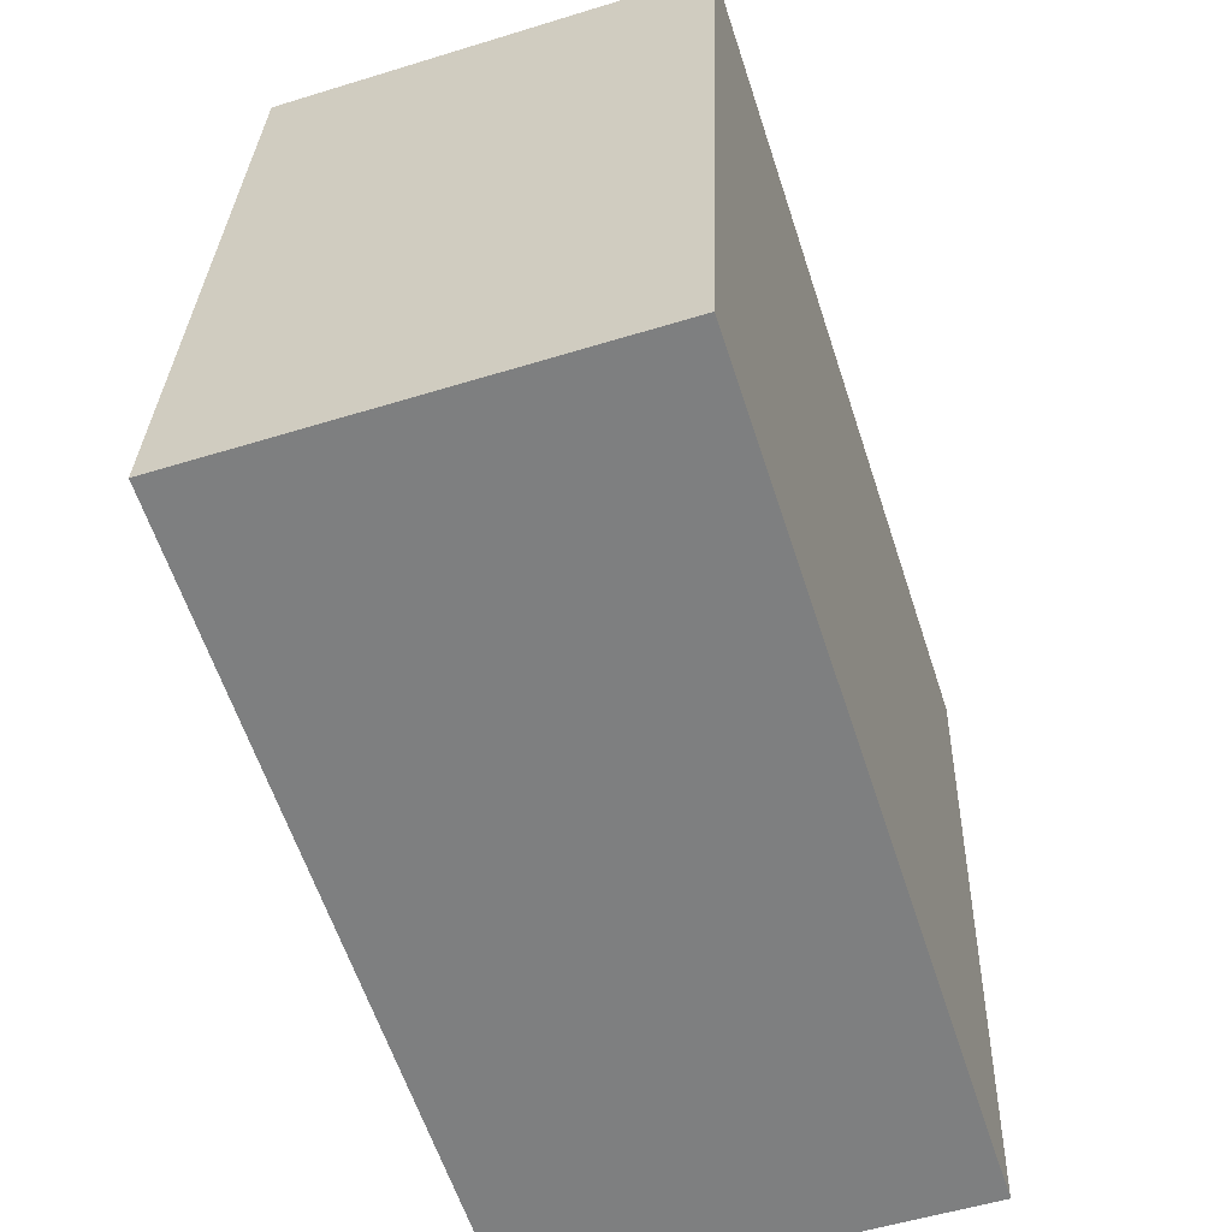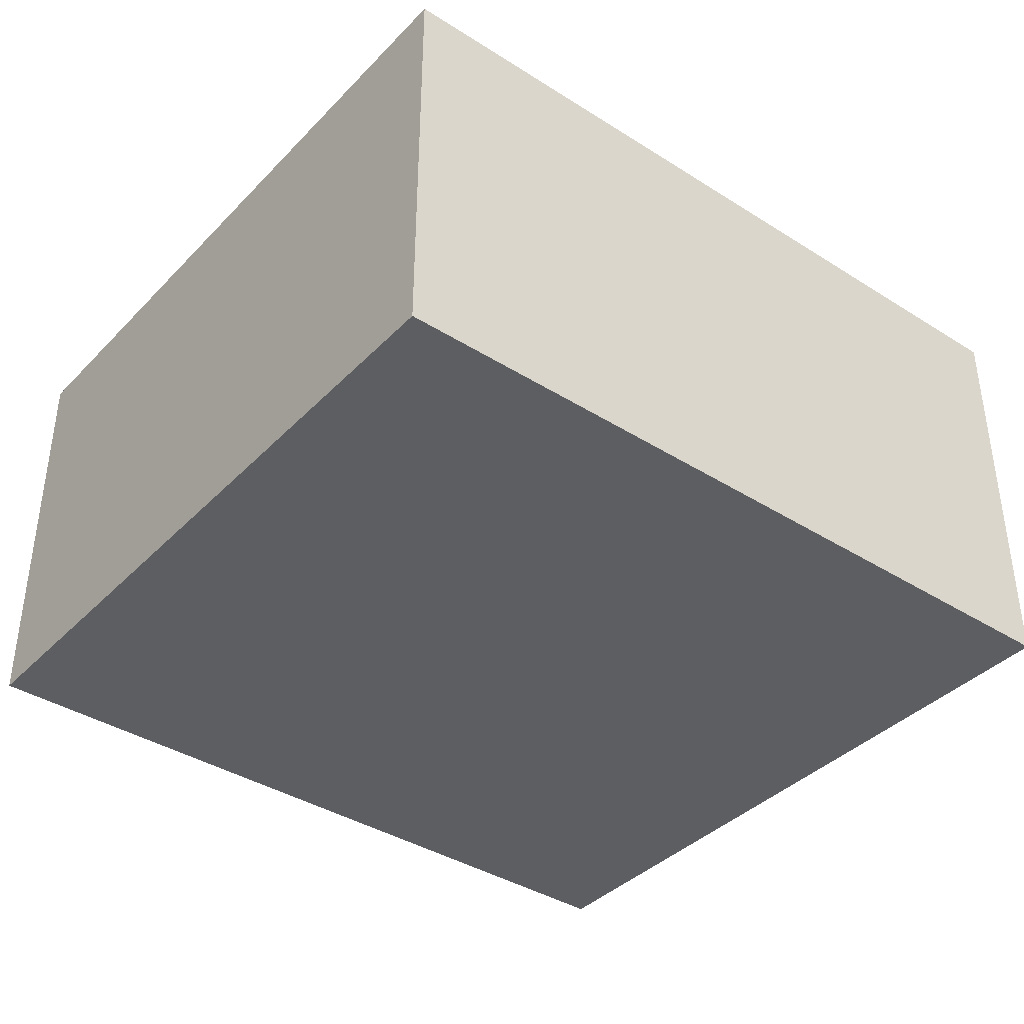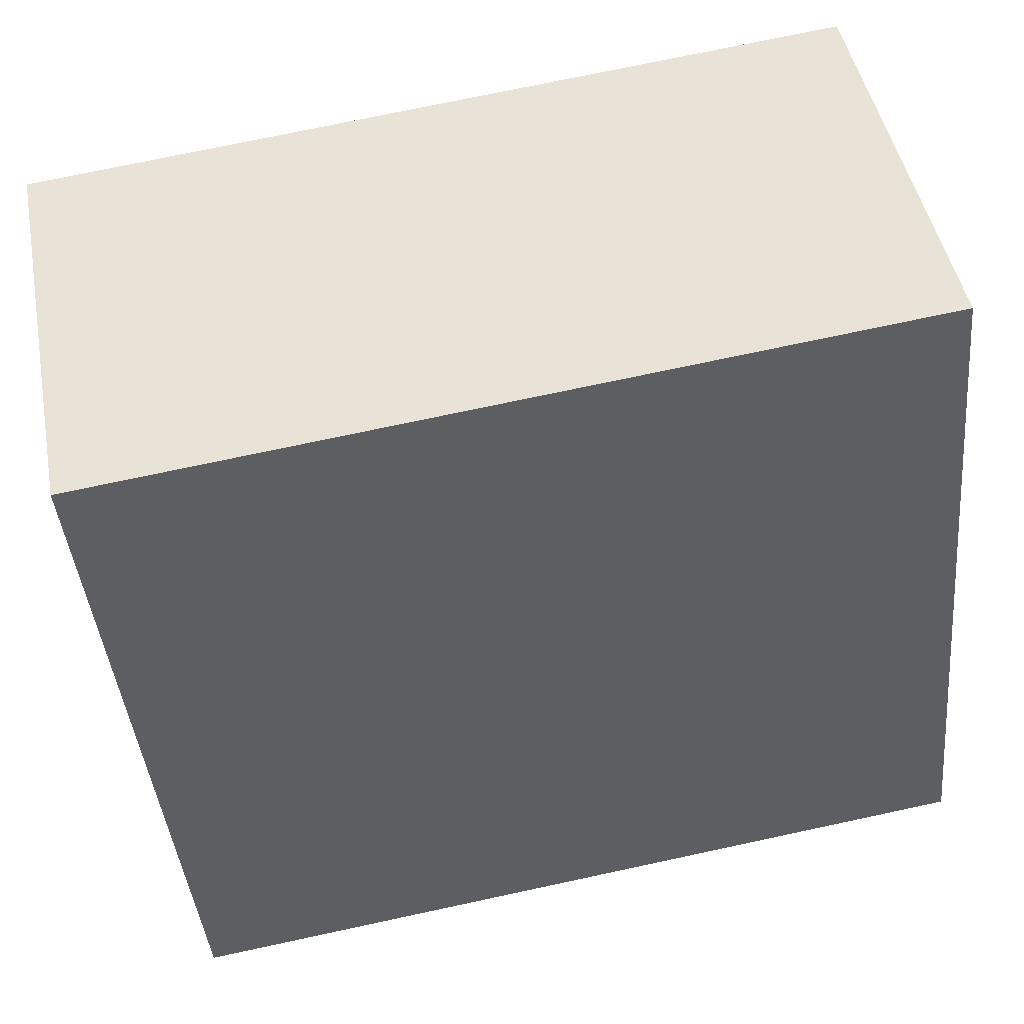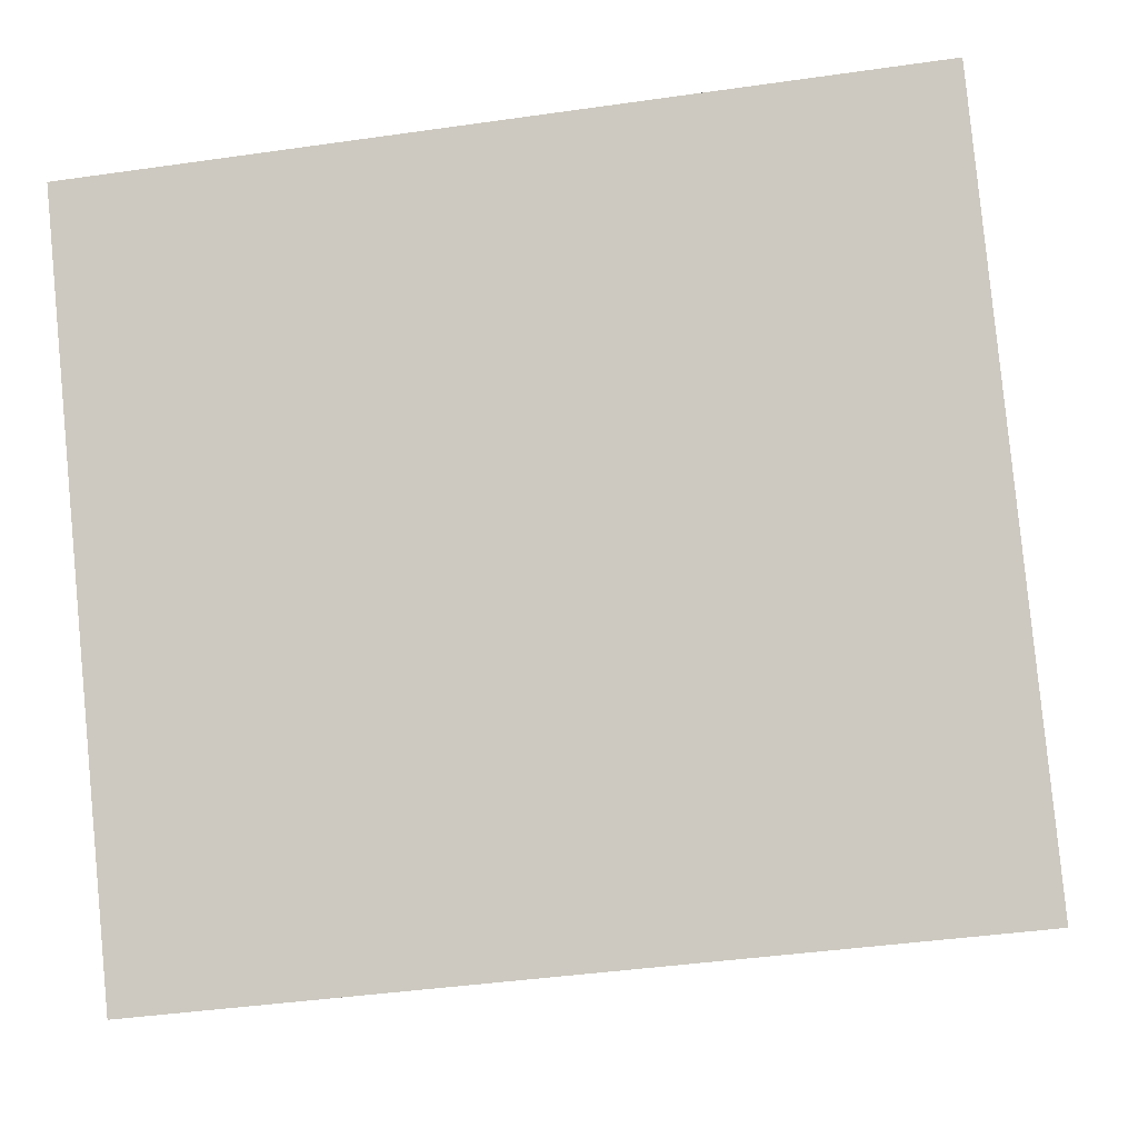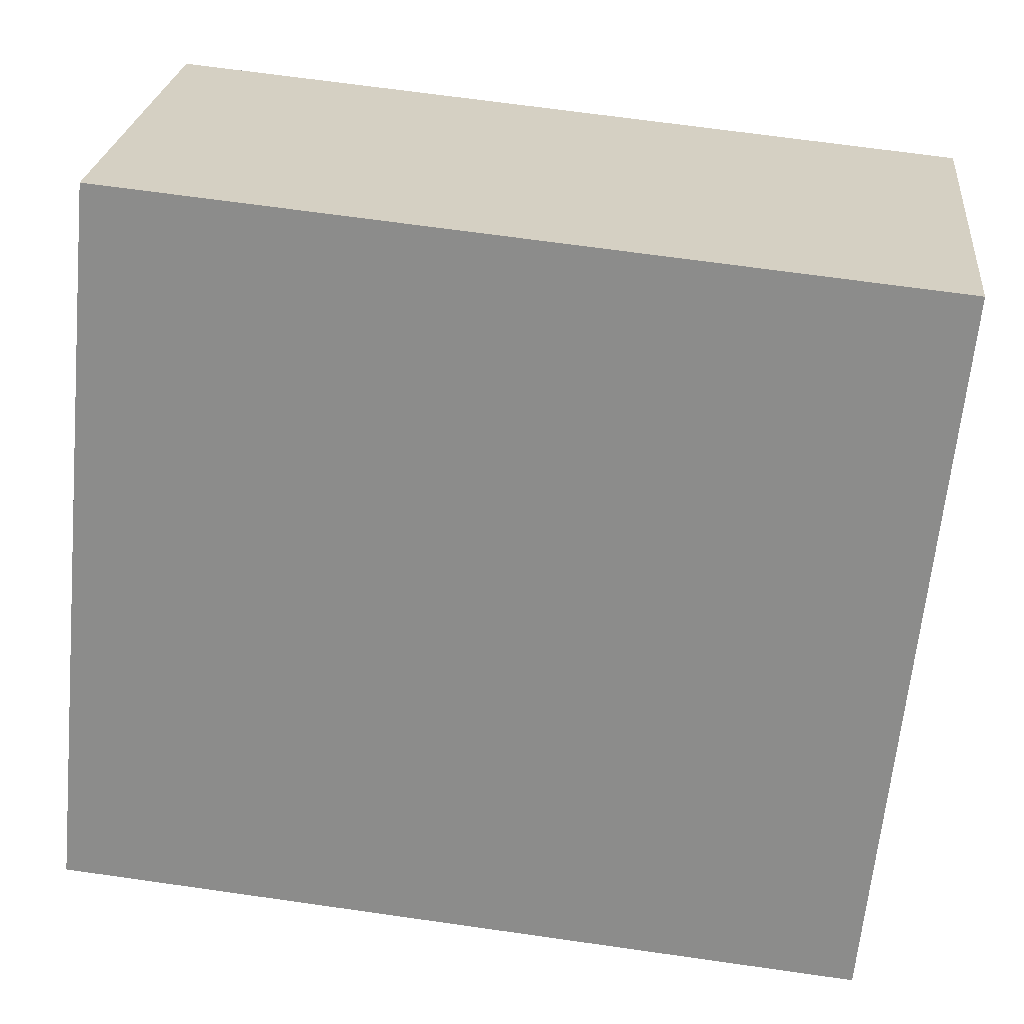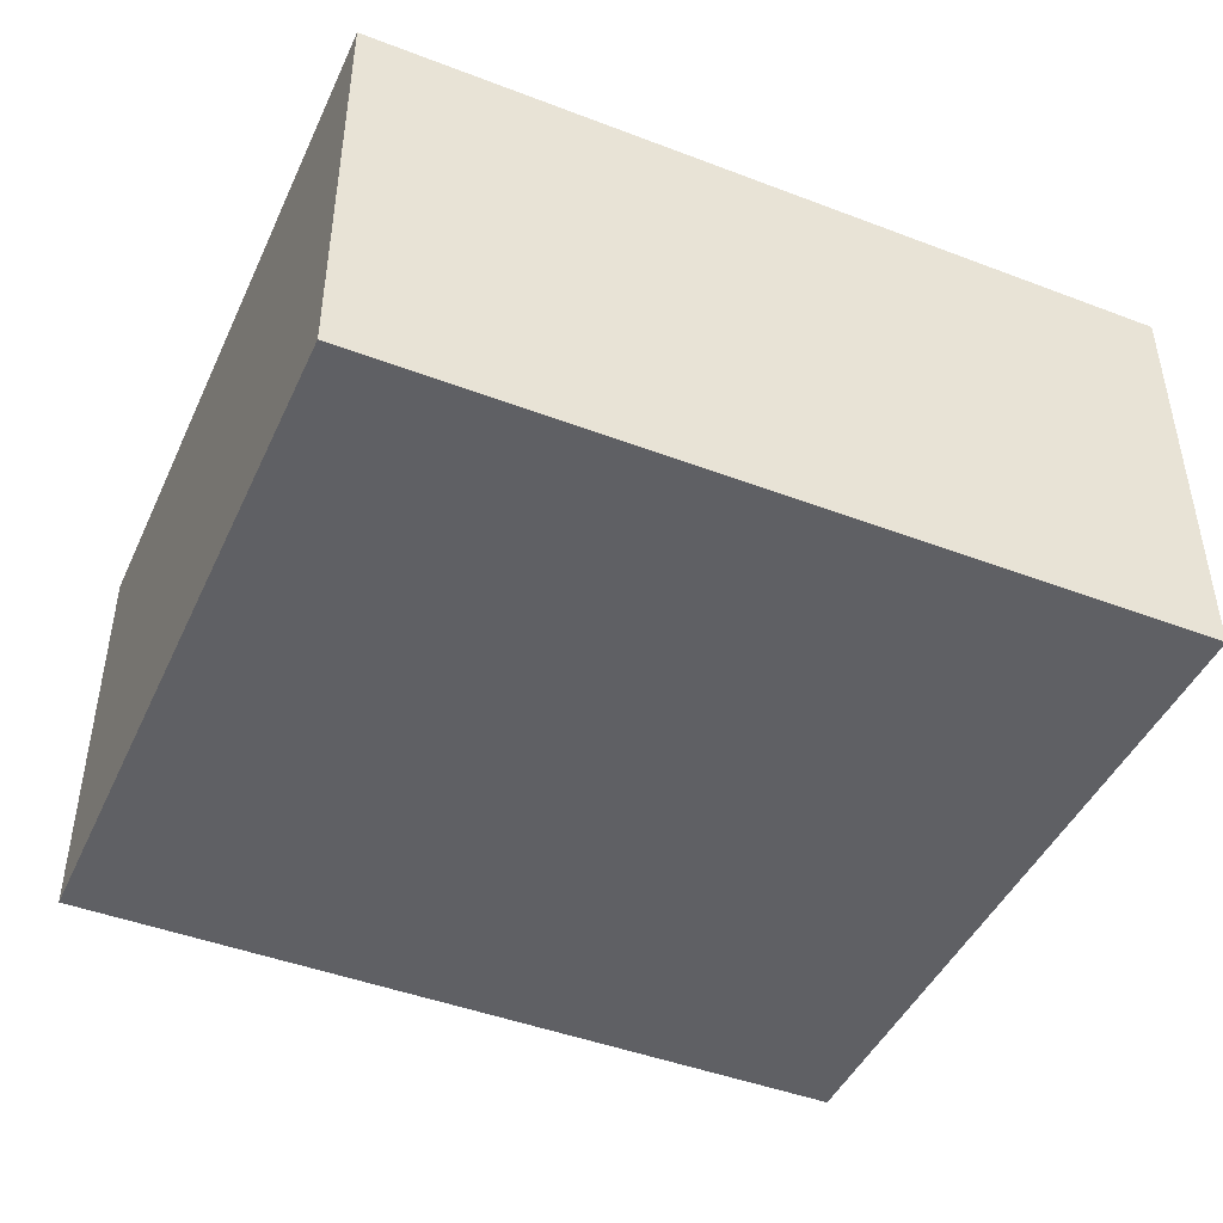
<metadata>
{"format":"obj","ext":"obj","renderer":"f3d","projection":"perspective","resolution":1024,"background":"white","views":[{"elev":-54.5,"azim":-71.9,"up":"+Z"},{"elev":-38.7,"azim":-32.9,"up":"+Y"},{"elev":46.6,"azim":169.3,"up":"+Z"},{"elev":-7.1,"azim":-172.2,"up":"+Z"},{"elev":25.0,"azim":5.8,"up":"+Z"},{"elev":-45.2,"azim":-18.2,"up":"+Y"}]}
</metadata>
<code>
v  0 2.169 1.328e-16
v  4.144 2.169 -0.092
v  4.114 2.169 -0.403
v  4.48 2.169 3.344
v  0.366 2.169 3.746
v  0.104 2.169 1.065
v  4.114 2.468e-17 -0.403
v  0 0 0
v  0.366 -2.294e-16 3.746
v  0.104 -6.521e-17 1.065
v  4.48 -2.048e-16 3.344
v  4.144 5.633e-18 -0.092
g defaultobject
f 1 2 3
f 2 1 4
f 4 1 5
f 5 1 6
f 7 1 3
f 1 7 8
f 8 6 1
f 6 8 5
f 5 8 9
f 9 8 10
f 9 4 5
f 4 9 11
f 2 7 3
f 7 2 4
f 7 4 12
f 12 4 11
f 10 11 9
f 11 10 8
f 11 8 12
f 12 8 7

</code>
